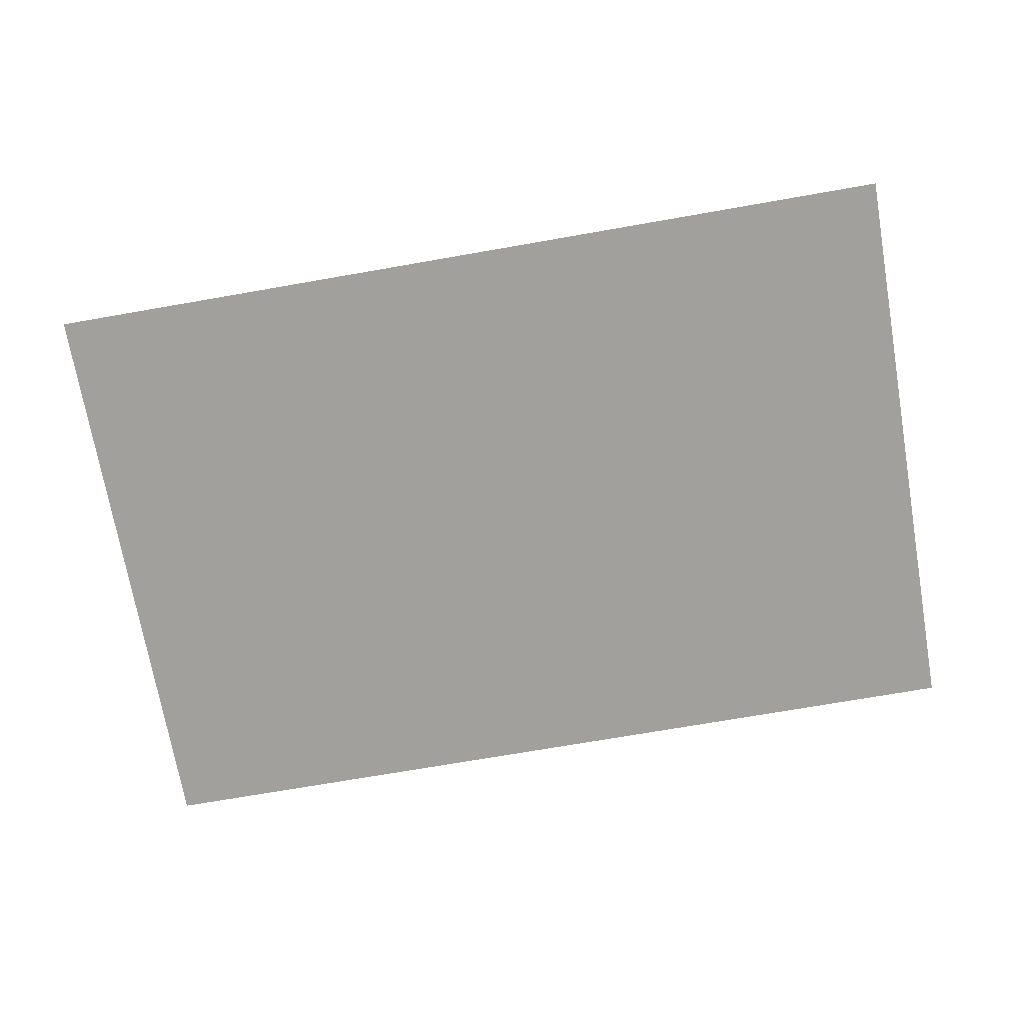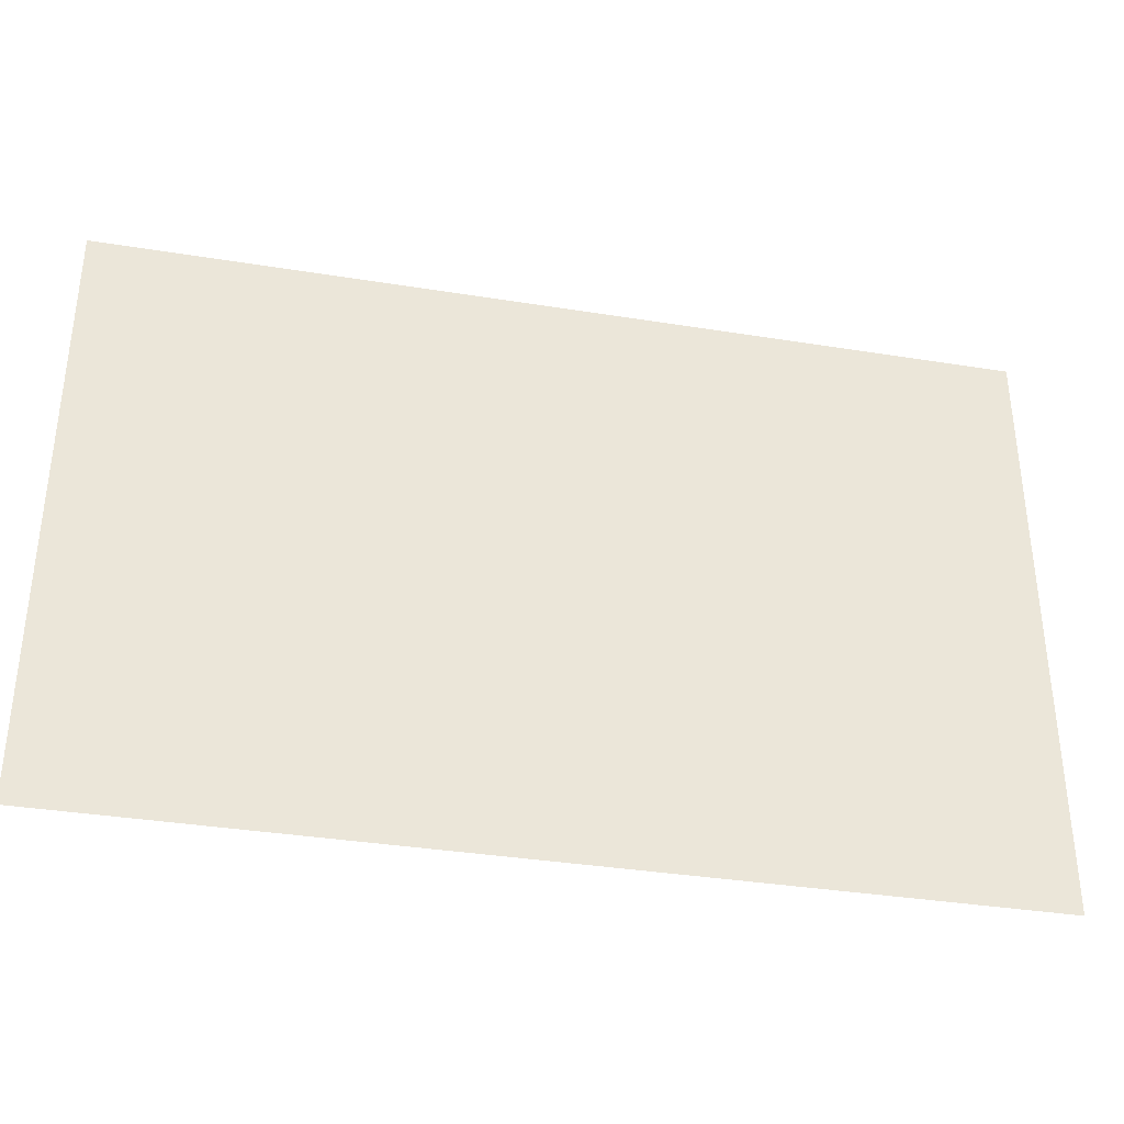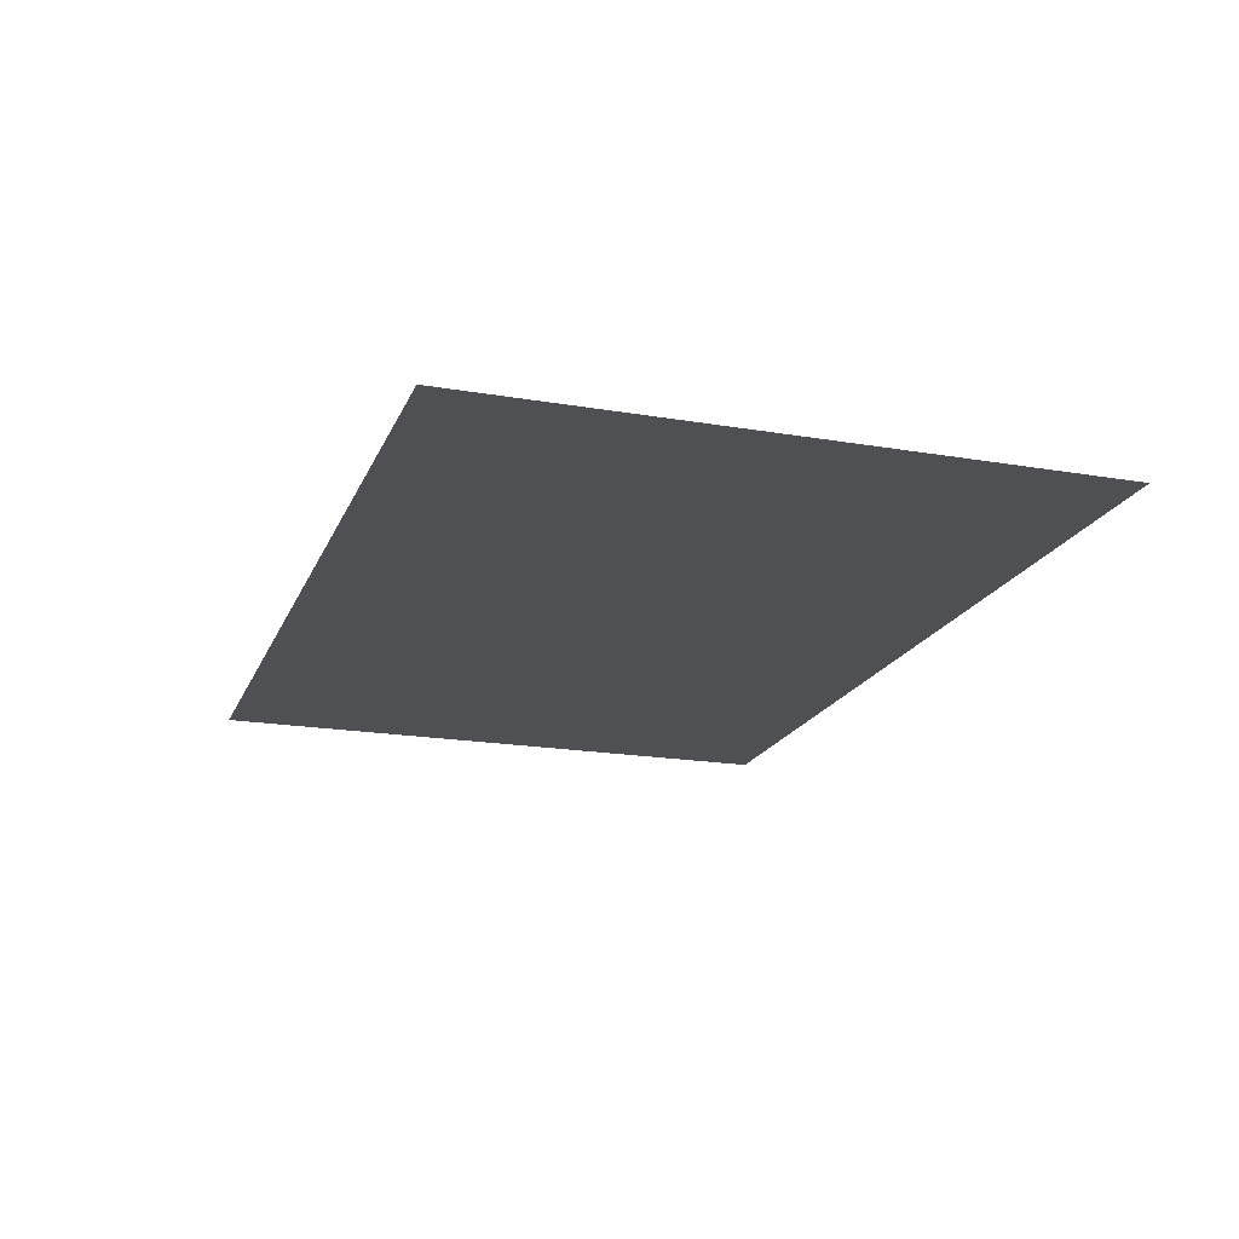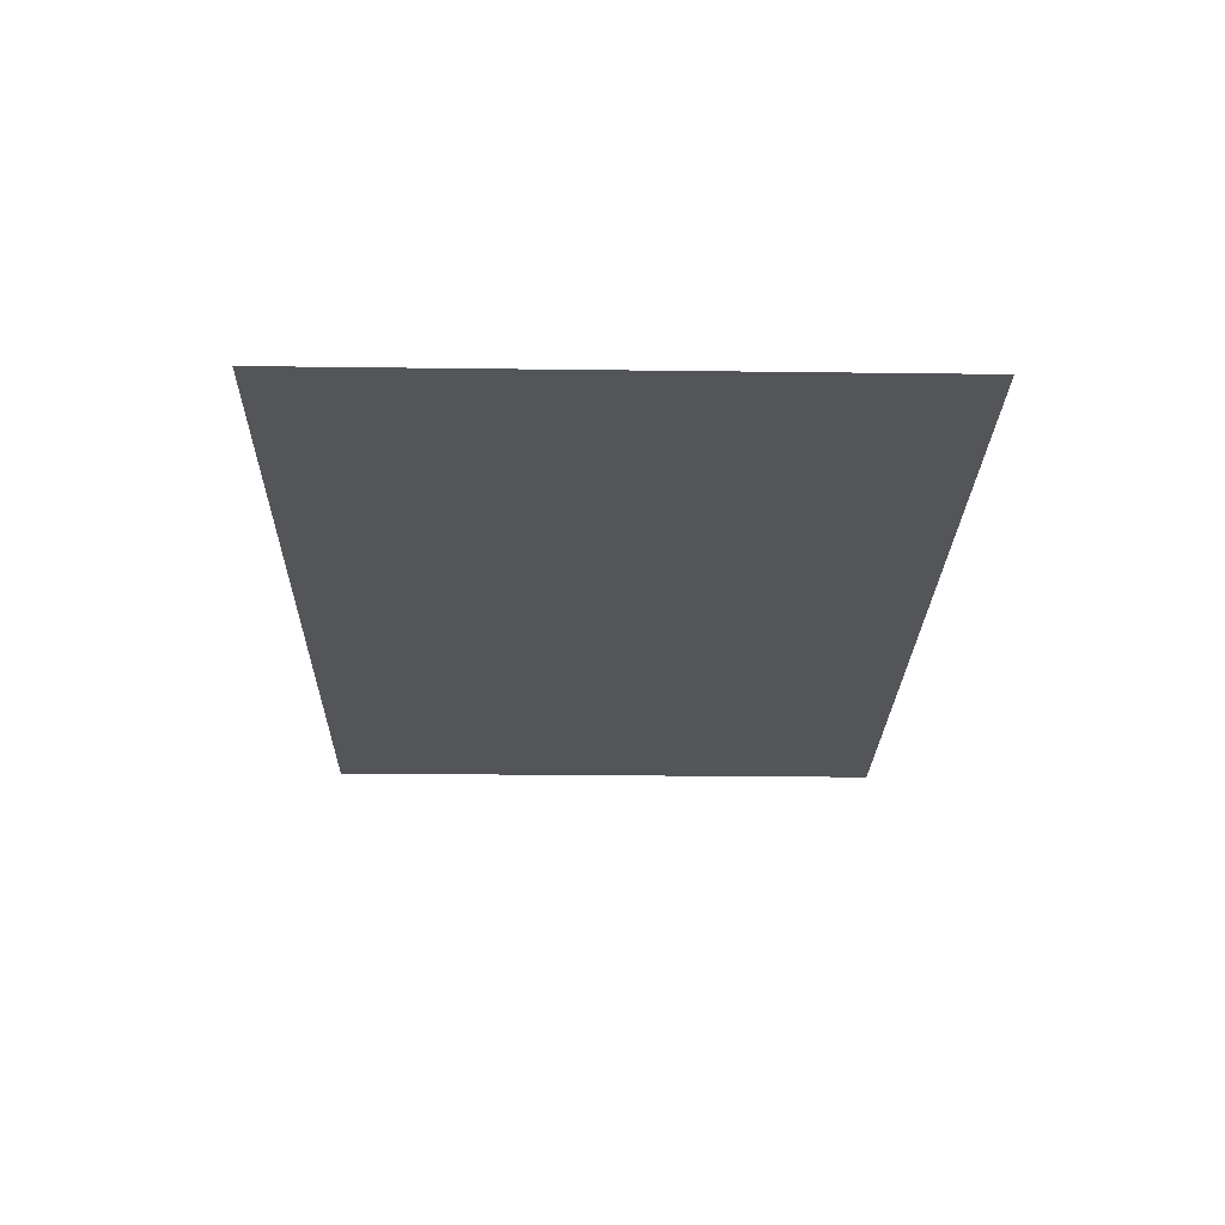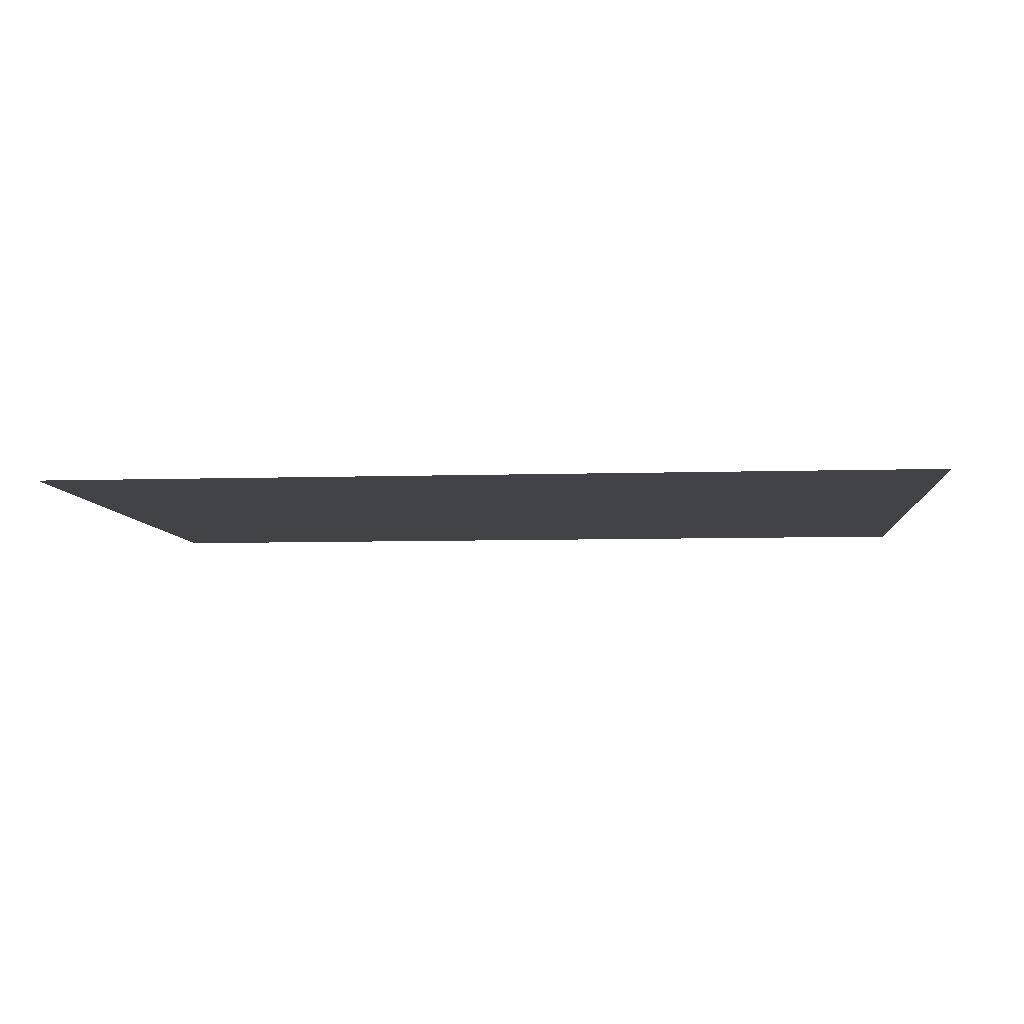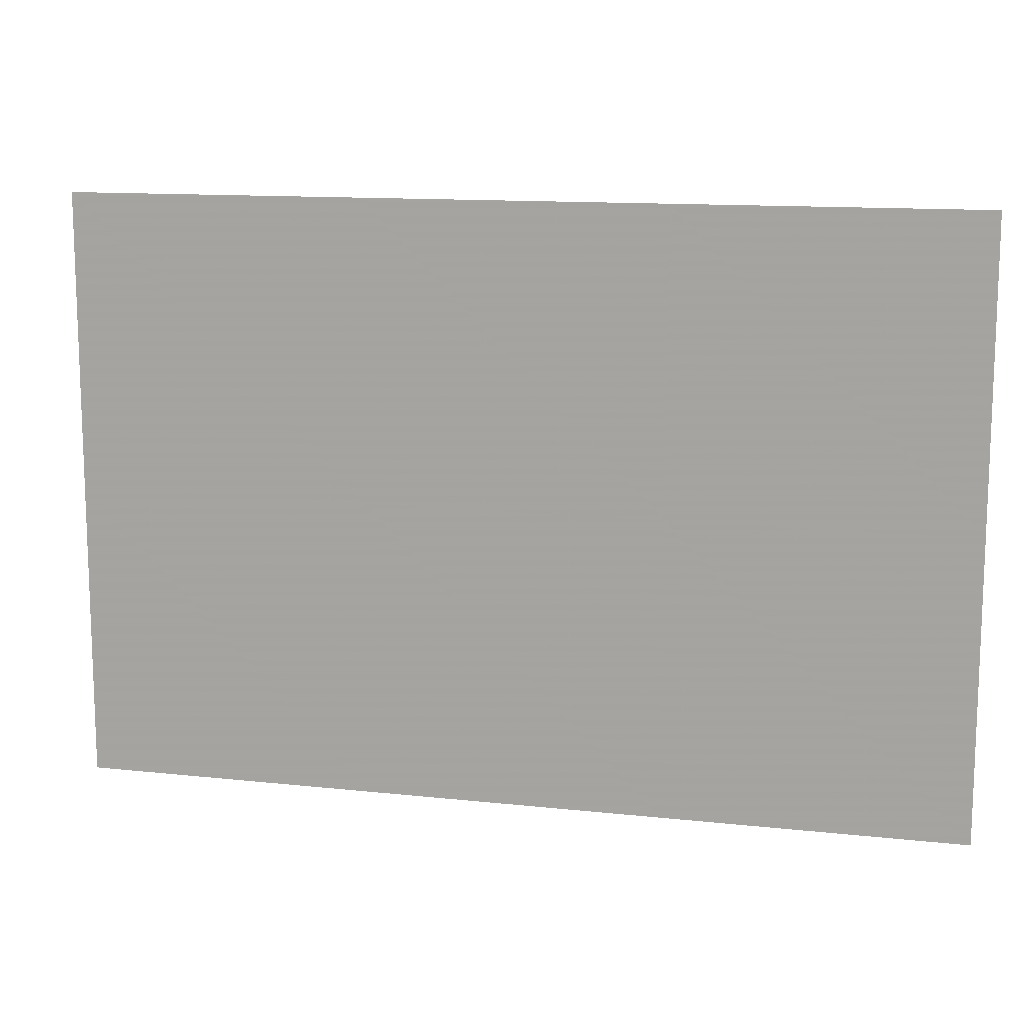
<metadata>
{"format":"obj","ext":"obj","renderer":"f3d","projection":"perspective","resolution":1024,"background":"white","views":[{"elev":-71.7,"azim":9.9,"up":"+Z"},{"elev":-35.8,"azim":-12.0,"up":"+Y"},{"elev":-19.0,"azim":72.0,"up":"+Z"},{"elev":-24.4,"azim":-91.2,"up":"+Z"},{"elev":-7.0,"azim":-174.8,"up":"+Z"},{"elev":12.6,"azim":-165.7,"up":"+Y"}]}
</metadata>
<code>
v 0 0 0
v 0.5 0 0
v 1 0 0
v 1.5 0 0
v 0 0.5 0
v 0.5 0.5 0
v 1 0.5 0
v 1.5 0.5 0
v 0 1 0
v 0.5 1 0
v 1 1 0
v 1.5 1 0
f 1 2 6 5
f 2 3 7 6
f 3 4 8 7
f 5 6 10 9
f 6 7 11 10
f 7 8 12 11

</code>
